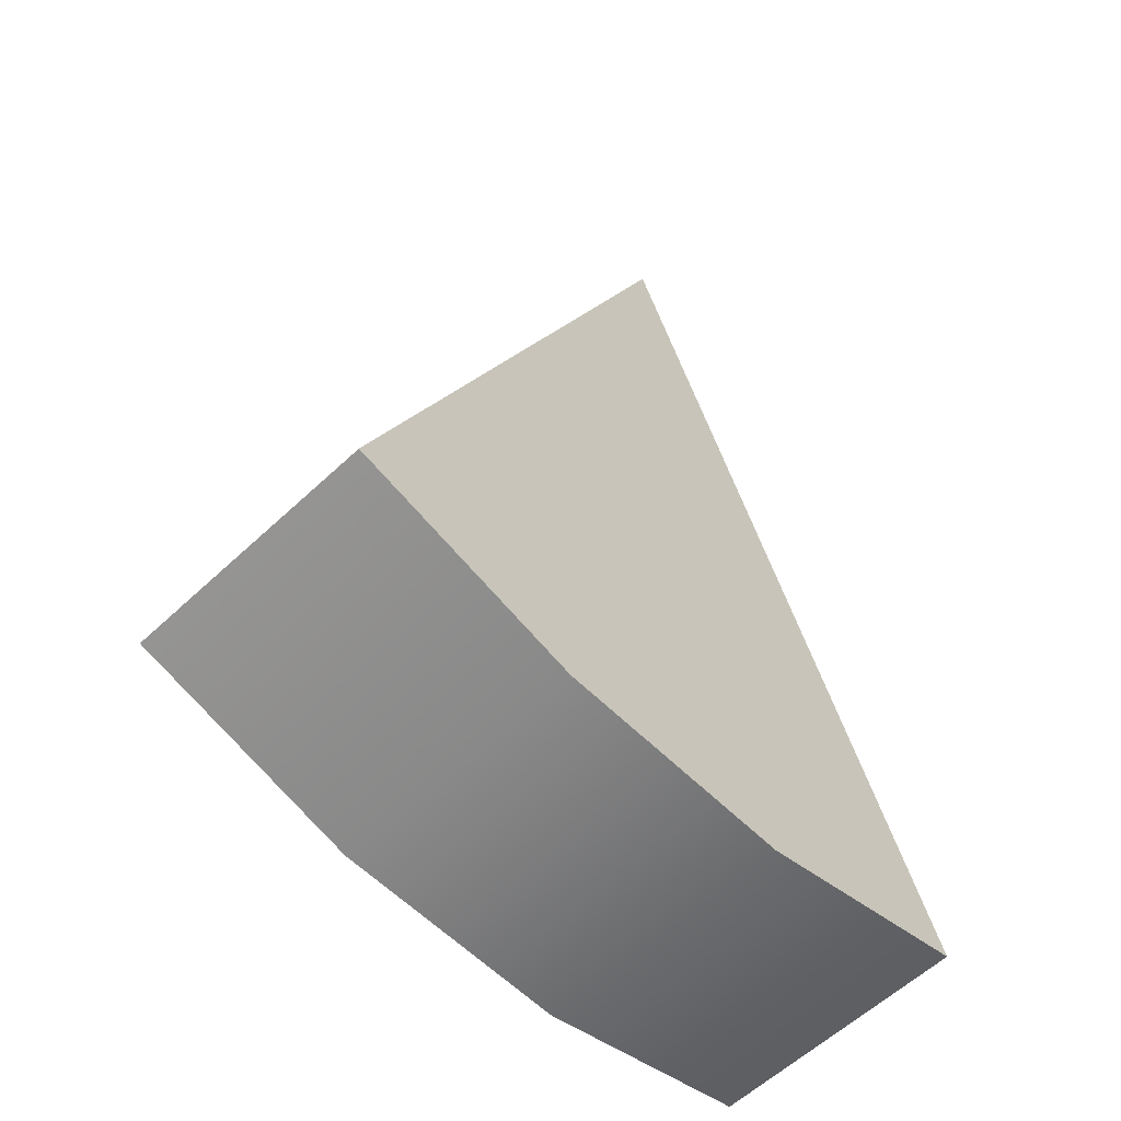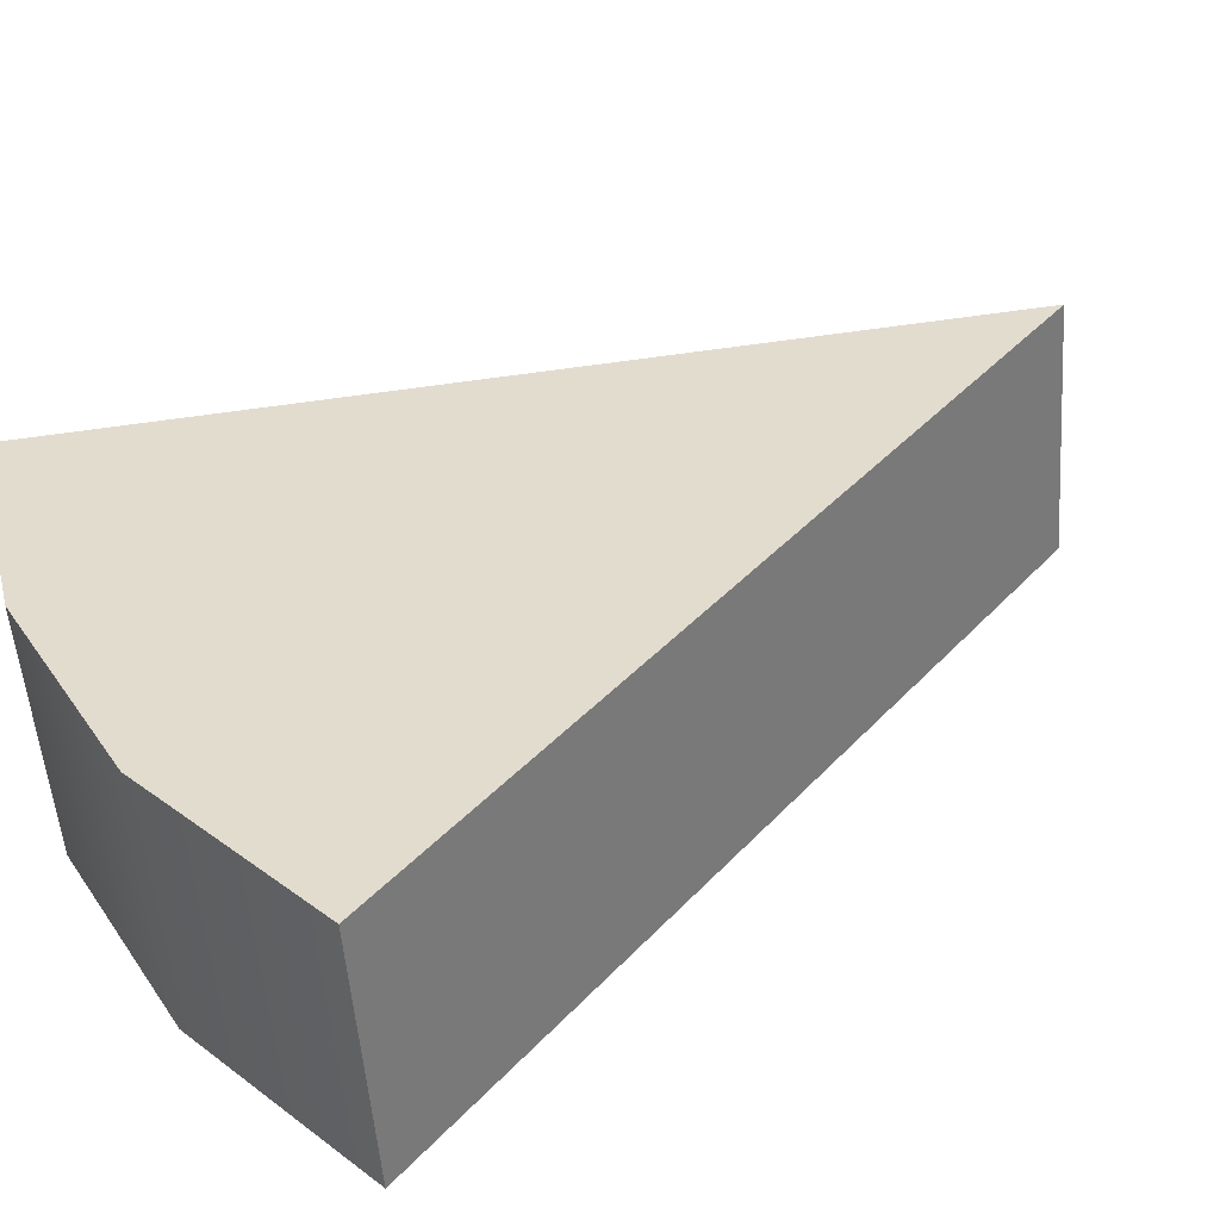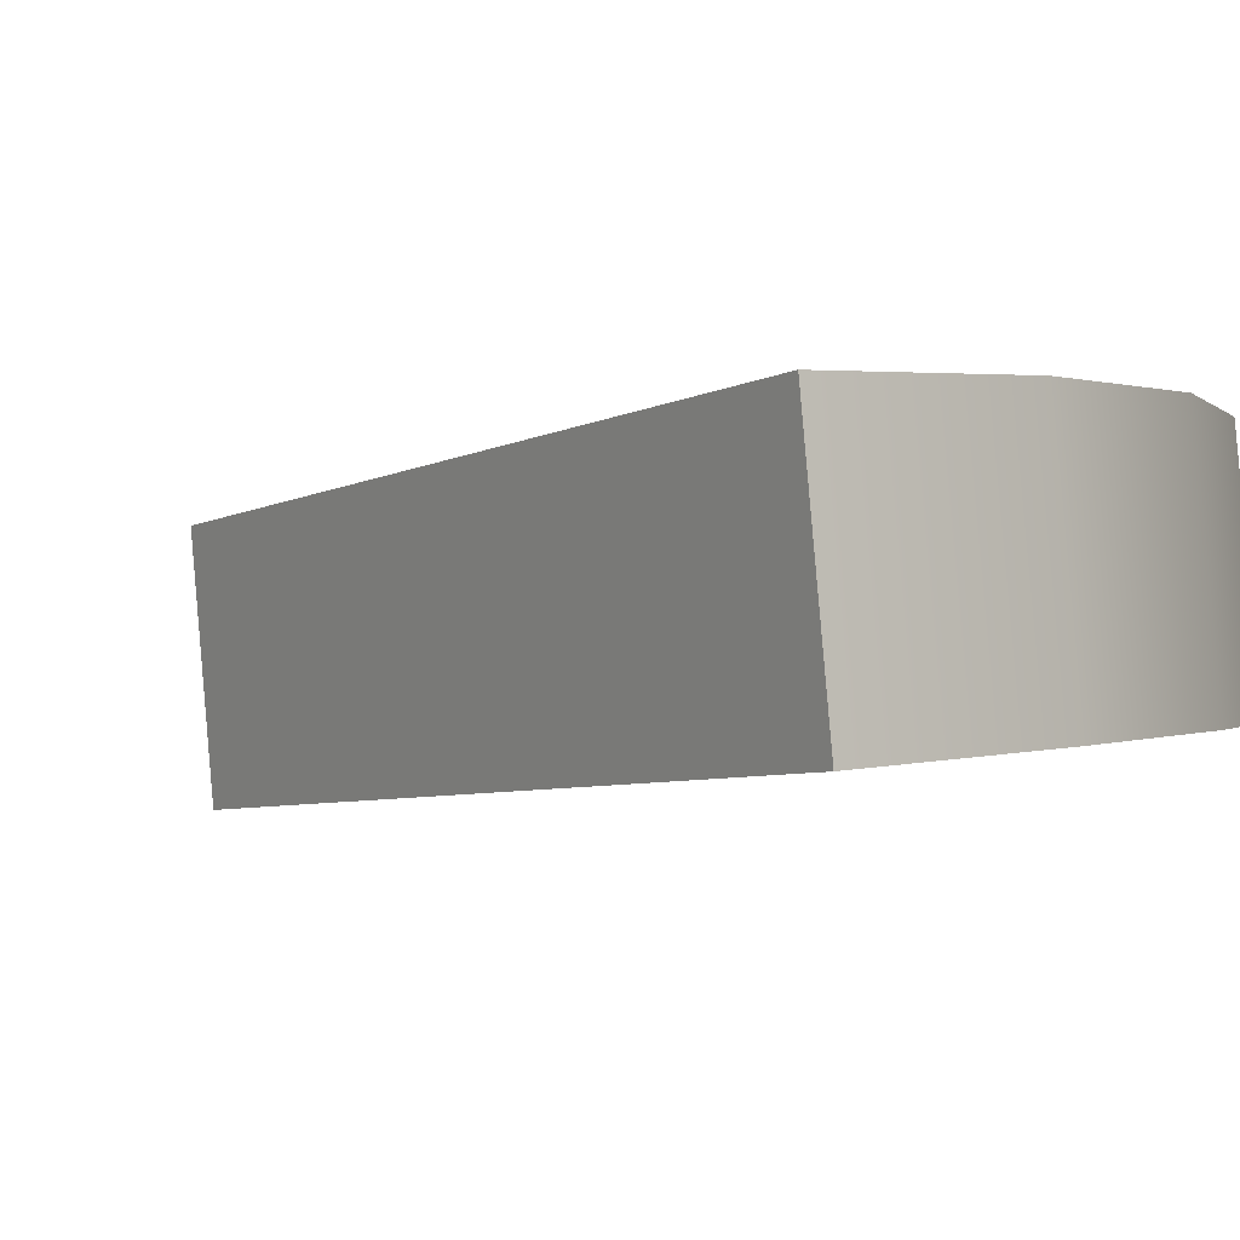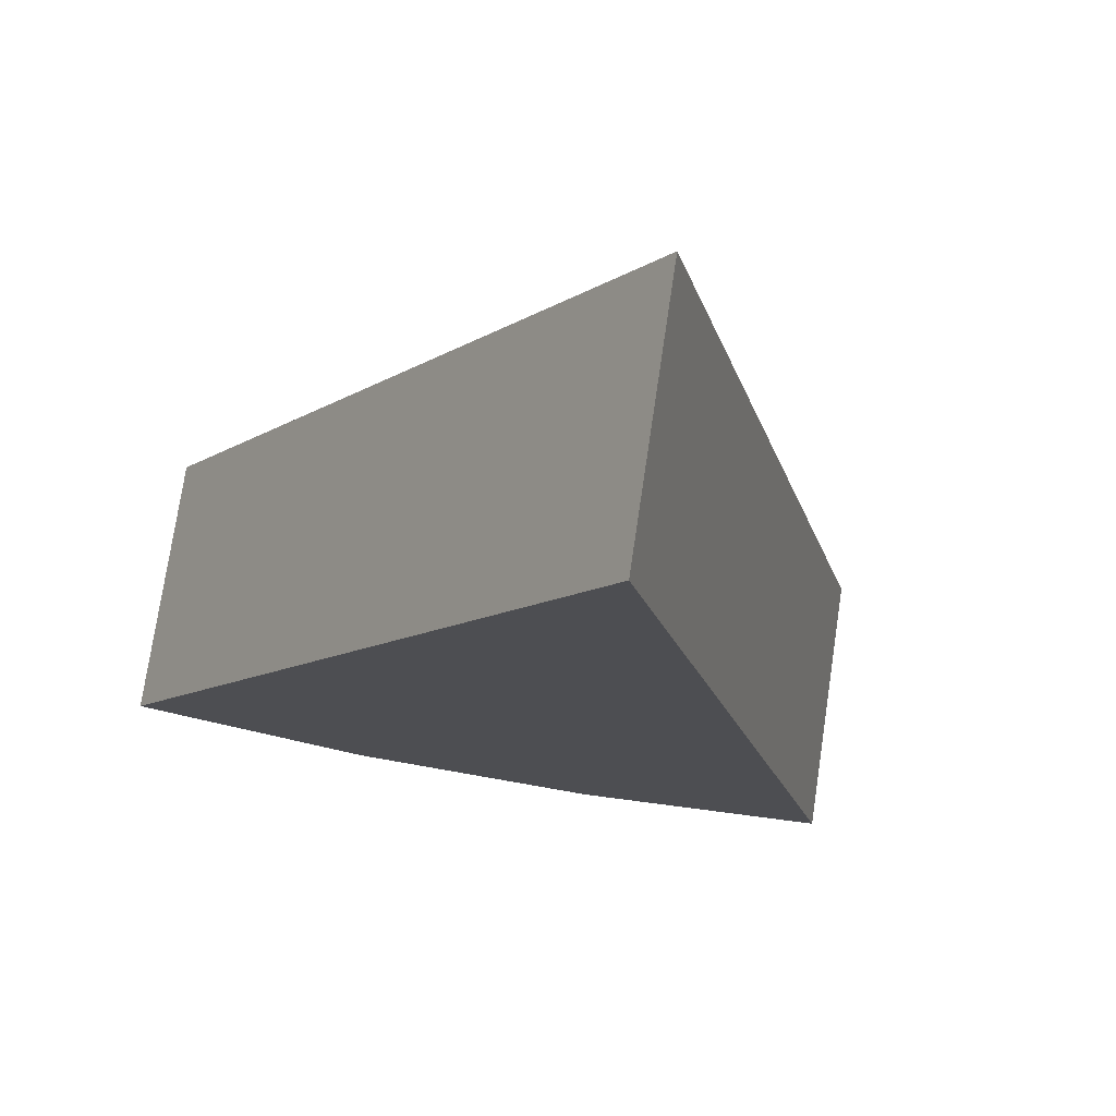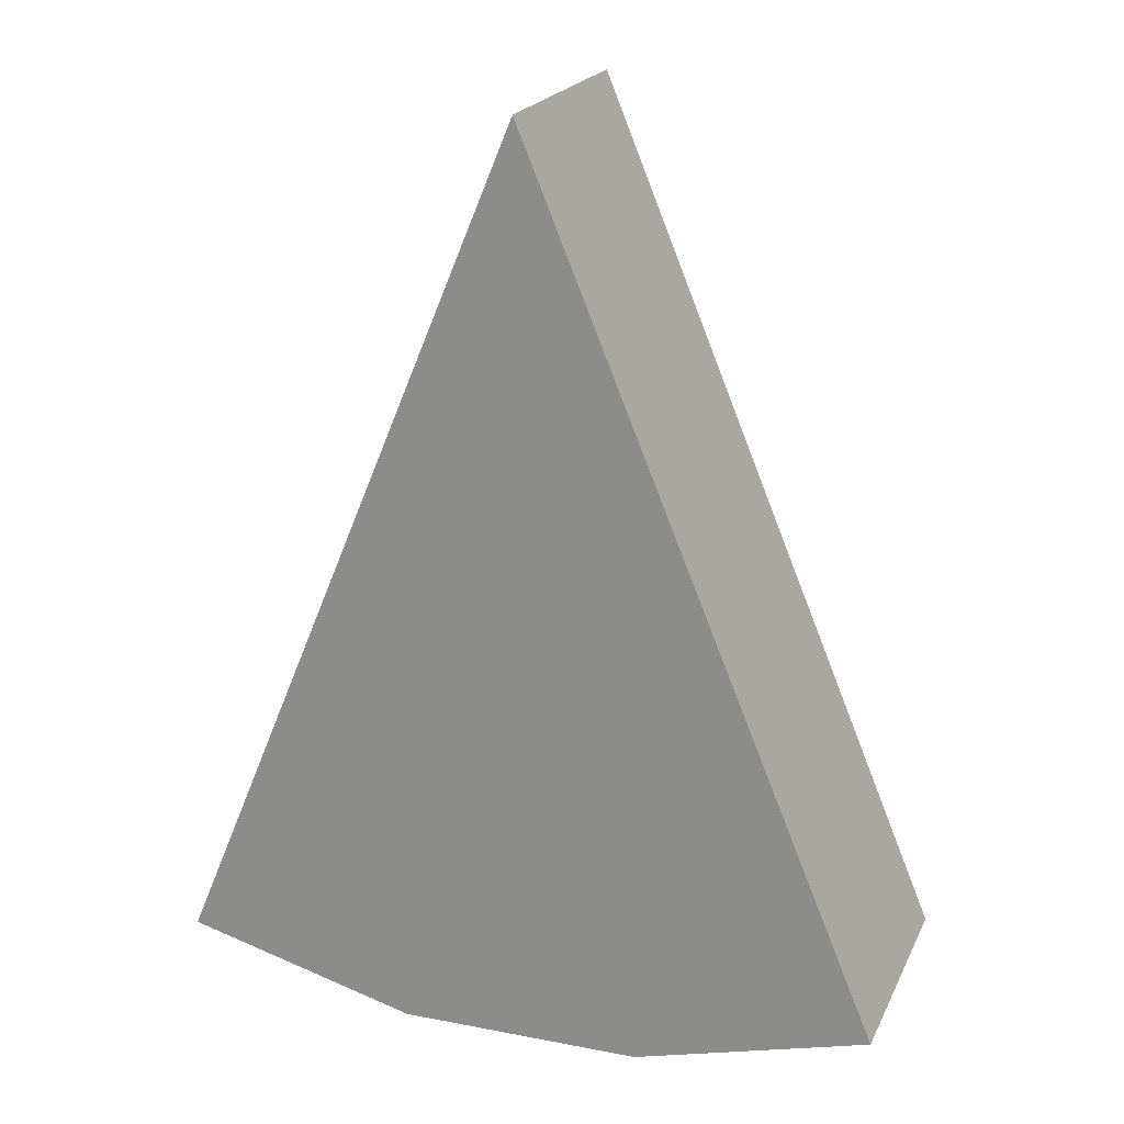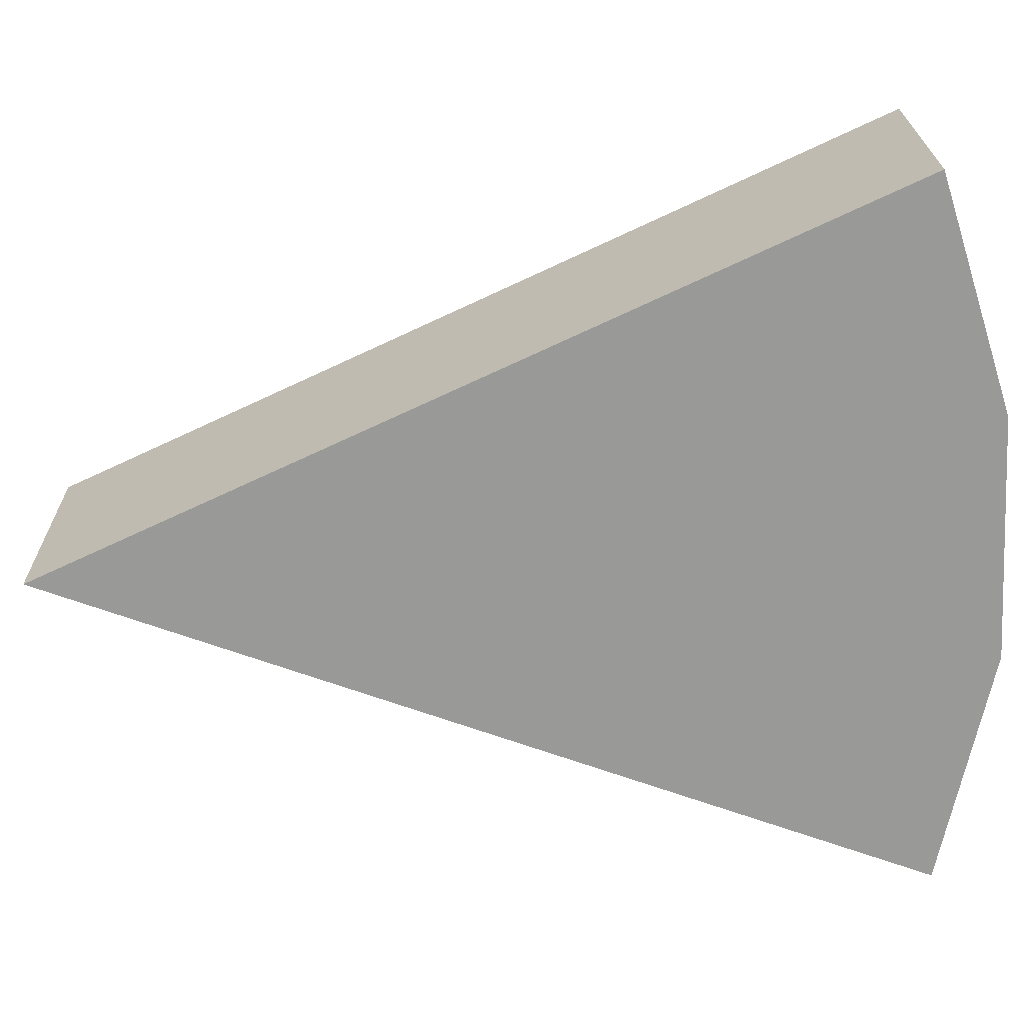
<metadata>
{"format":"obj","ext":"obj","renderer":"f3d","projection":"perspective","resolution":1024,"background":"white","views":[{"elev":-58.5,"azim":125.6,"up":"+Y"},{"elev":44.1,"azim":60.2,"up":"+Z"},{"elev":-9.4,"azim":-55.1,"up":"+Z"},{"elev":-13.6,"azim":171.2,"up":"+Z"},{"elev":20.6,"azim":10.9,"up":"+Y"},{"elev":-77.3,"azim":-87.3,"up":"+Z"}]}
</metadata>
<code>
g default
v -0.6179 -0.01864 0.07985
v -0.2807 -0.11 0.1307
v 0.06845 -0.11 0.1834
v 0.4057 -0.01864 0.2343
v -0.5619 -0.01864 -0.2914
v -0.2247 -0.11 -0.2405
v 0.1244 -0.11 -0.1878
v 0.4617 -0.01864 -0.137
v -0.1061 1.231 0.1571
v -0.05011 1.231 -0.2142
g FoodLLowerCaninesUnderbite
f 1 5 6 2
f 2 6 7 3
f 3 7 8 4
f 2 9 1
f 3 9 2
f 4 9 3
f 5 10 6
f 6 10 7
f 7 10 8
f 1 9 10 5
f 9 4 8 10

</code>
